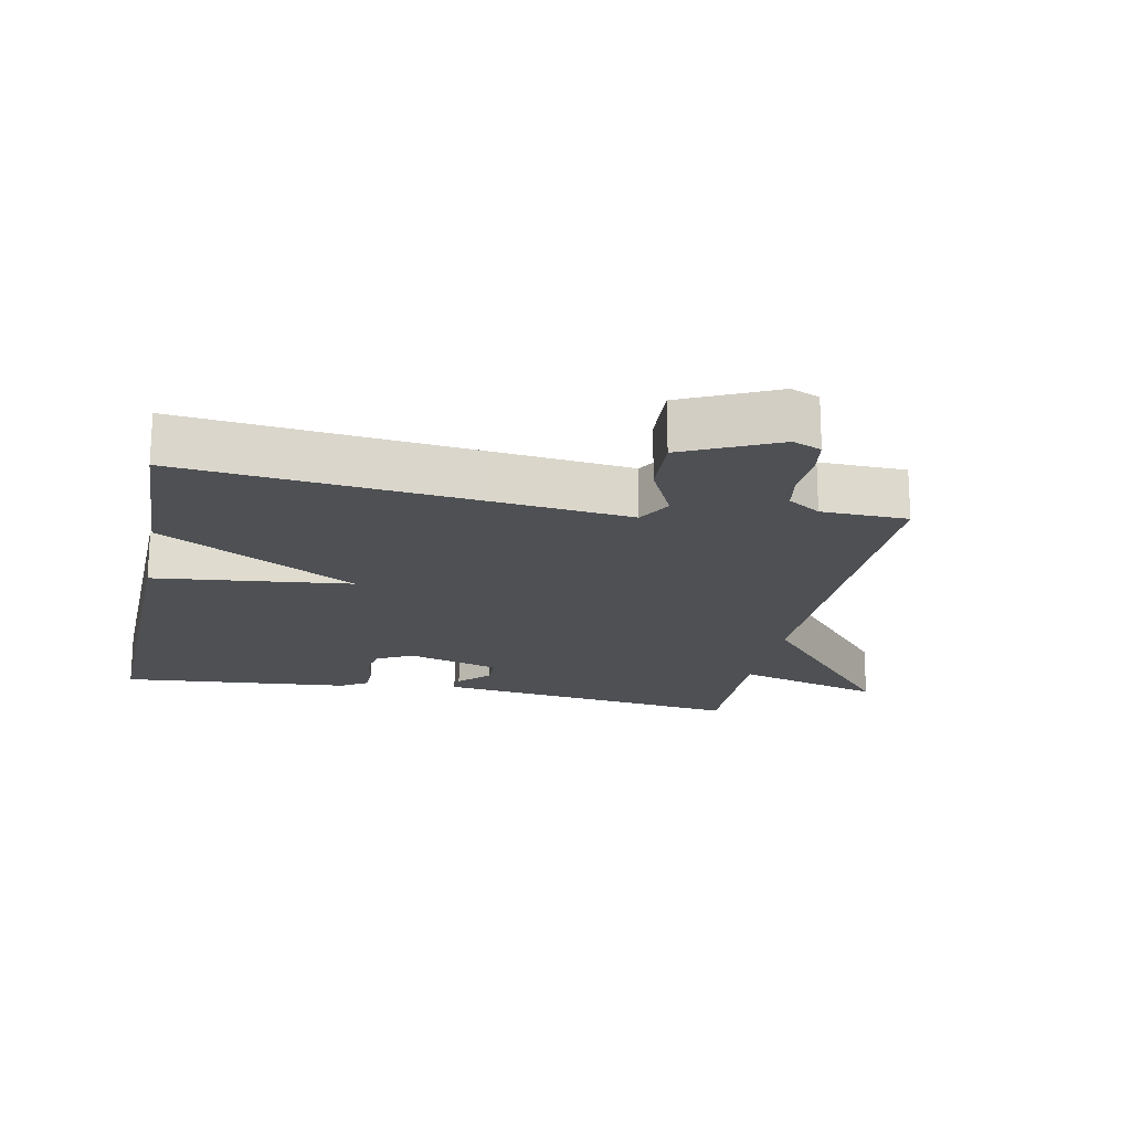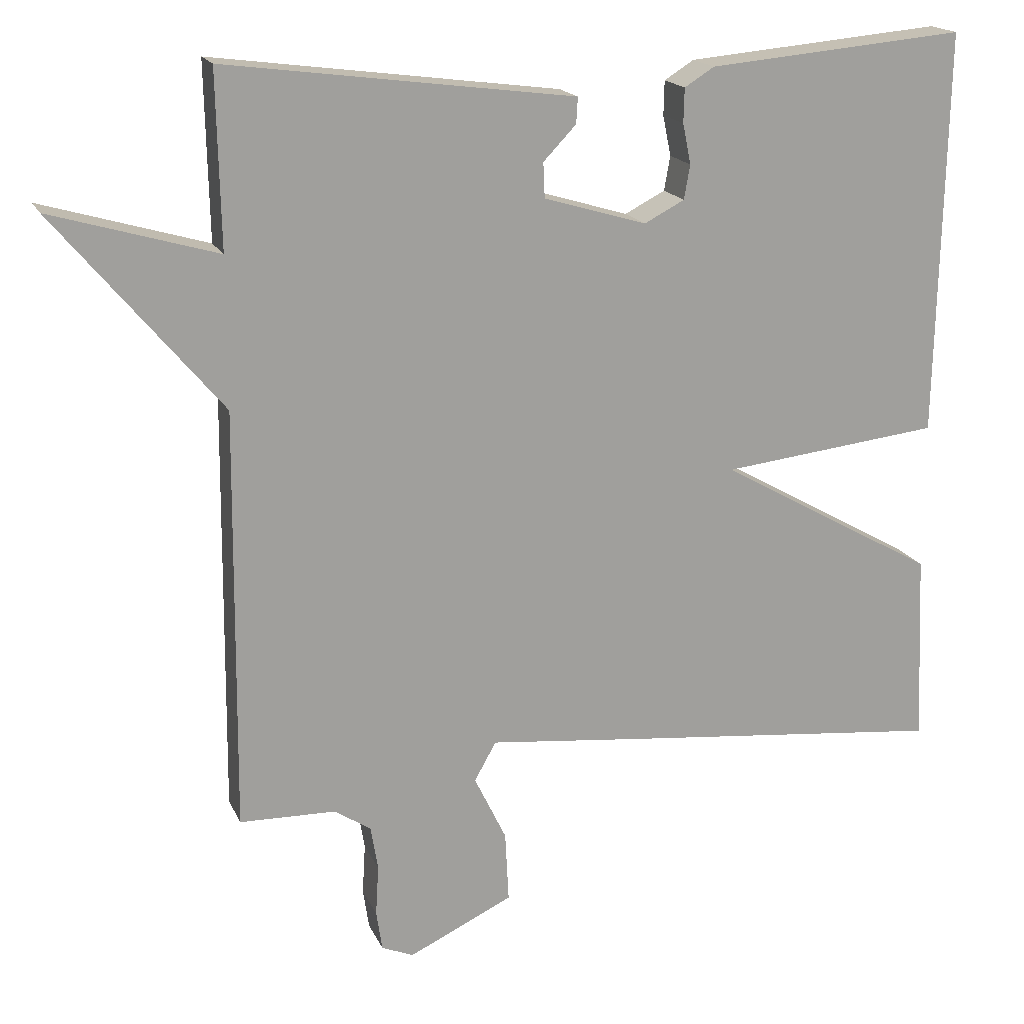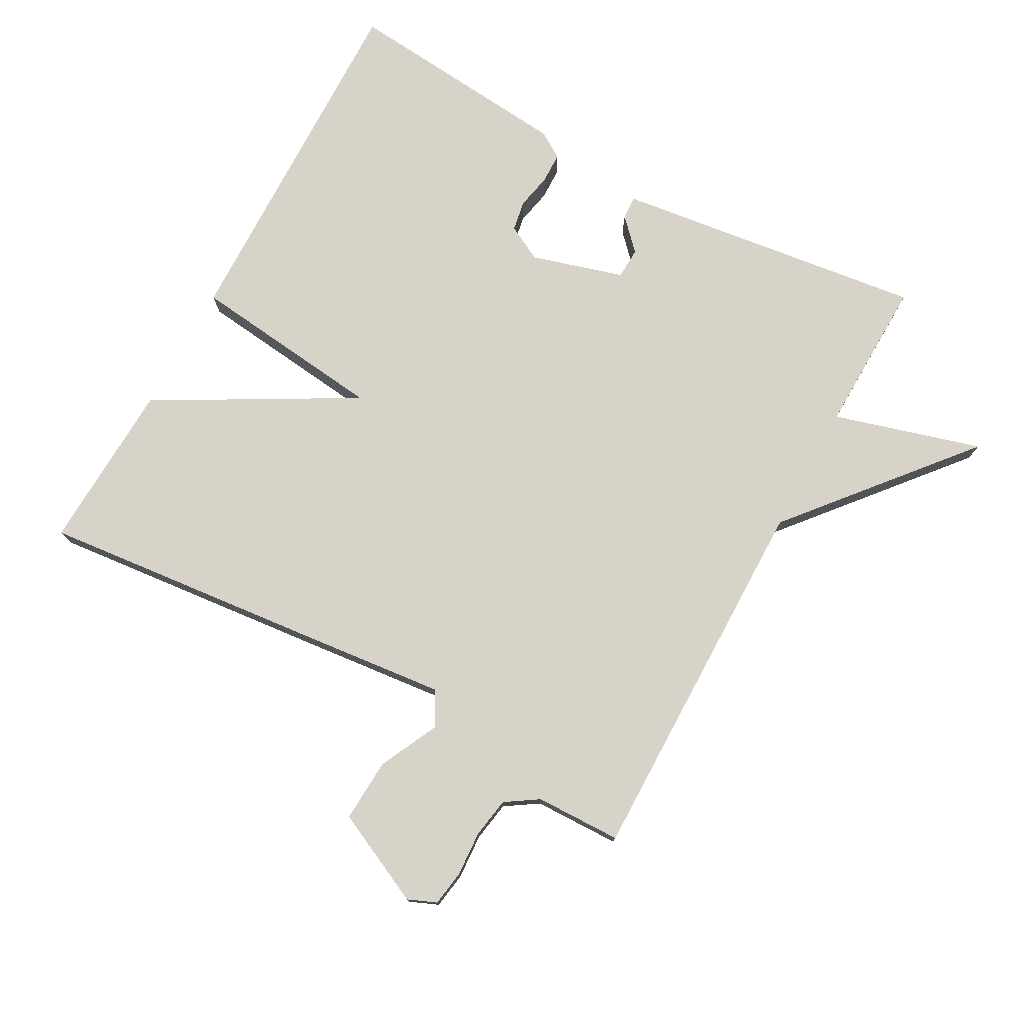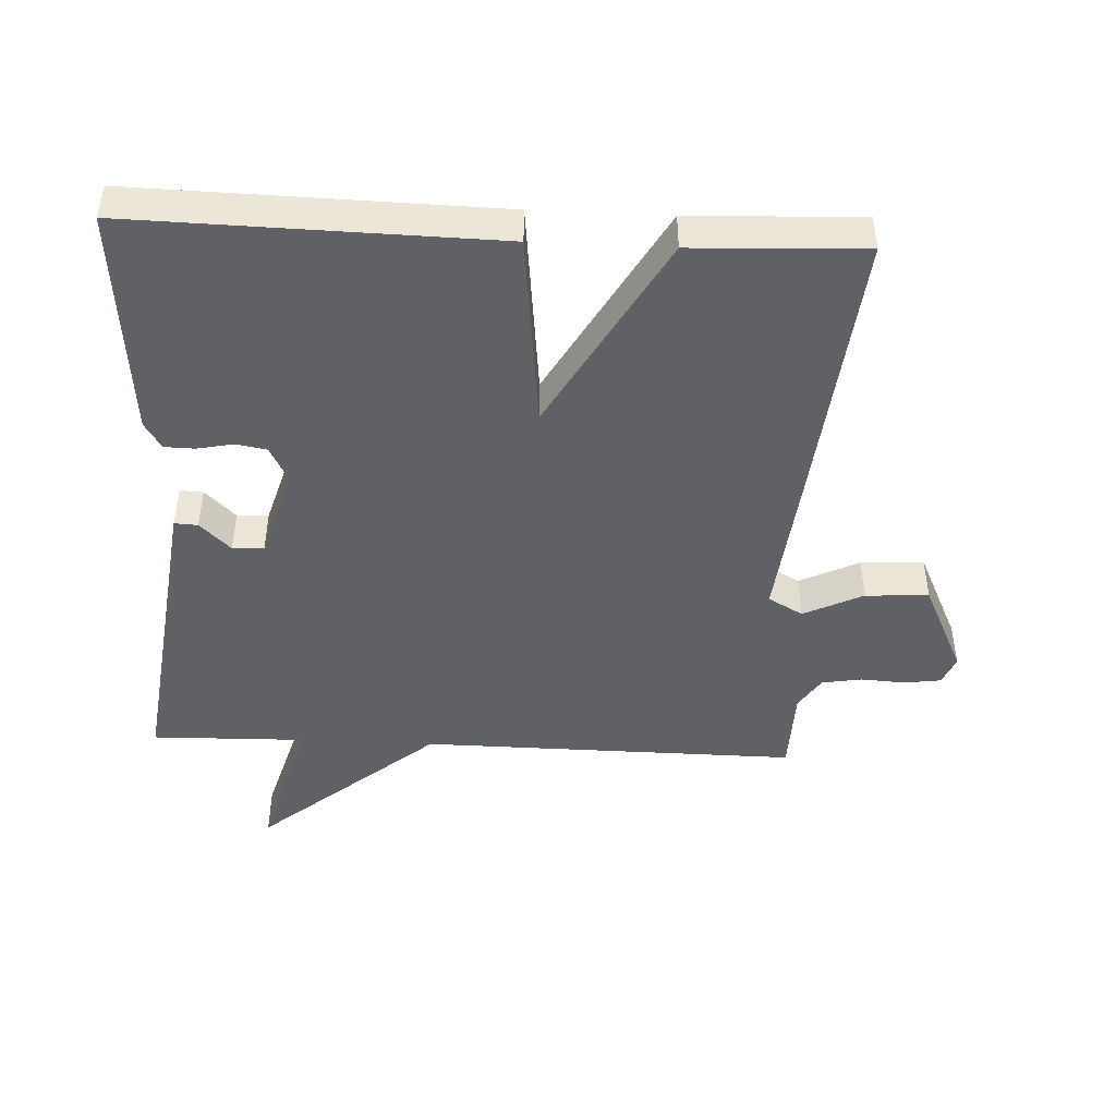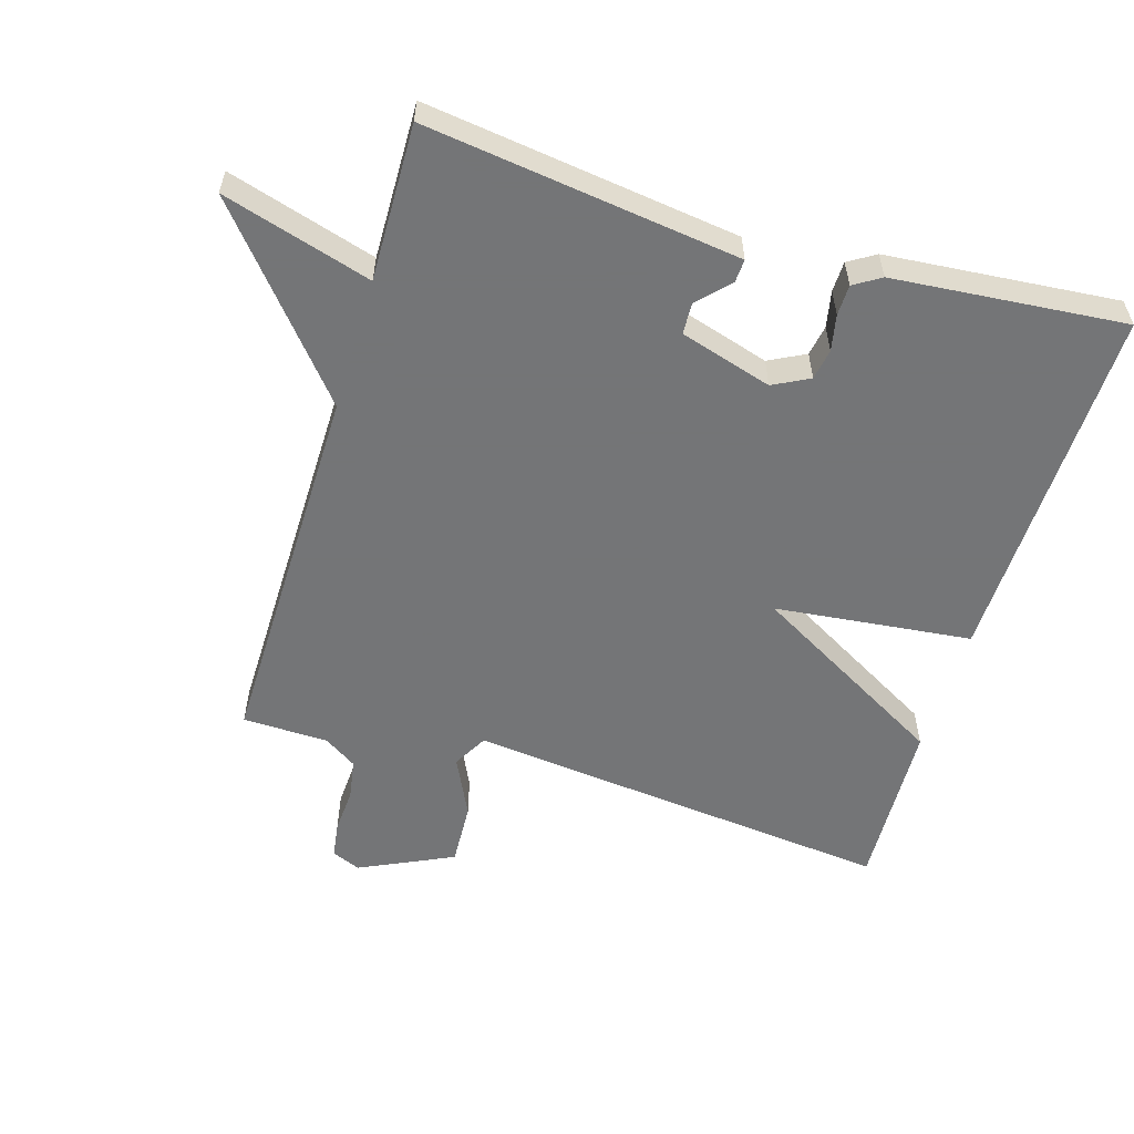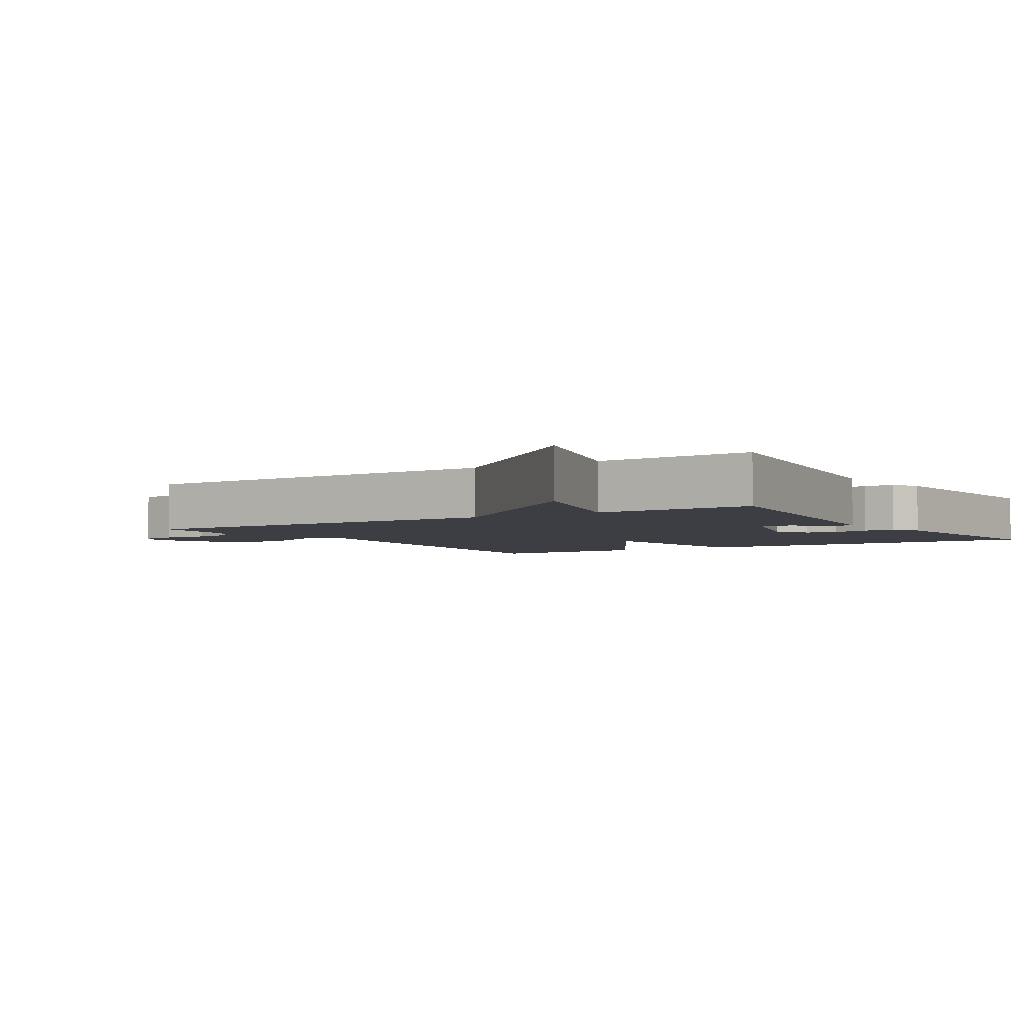
<metadata>
{"format":"obj","ext":"obj","renderer":"f3d","projection":"perspective","resolution":1024,"background":"white","views":[{"elev":-18.7,"azim":168.5,"up":"+Y"},{"elev":17.7,"azim":-18.3,"up":"+Z"},{"elev":76.6,"azim":-151.2,"up":"+Y"},{"elev":-45.8,"azim":87.2,"up":"+Y"},{"elev":-56.4,"azim":-16.9,"up":"+Y"},{"elev":-3.7,"azim":-57.6,"up":"+Y"}]}
</metadata>
<code>
v 0.5 0.07 -0.5
v 0.062 0.07 -0.455
v -0.144 0.07 -0.433
v -0.173 0.07 -0.485
v -0.13 0.07 -0.574
v -0.125 0.07 -0.669
v -0.265 0.07 -0.735
v -0.308 0.07 -0.717
v -0.316 0.07 -0.663
v -0.312 0.07 -0.595
v -0.322 0.07 -0.535
v -0.371 0.07 -0.503
v -0.5 0.07 -0.5
v -0.495 0.07 0.066
v -0.717 0.07 0.331
v -0.495 0.07 0.266
v -0.5 0.07 0.5
v -0.163 0.07 0.456
v -0.032 0.07 0.439
v -0.034 0.07 0.404
v -0.078 0.07 0.358
v -0.076 0.07 0.311
v 0.062 0.07 0.27
v 0.116 0.07 0.298
v 0.124 0.07 0.344
v 0.113 0.07 0.398
v 0.114 0.07 0.444
v 0.154 0.07 0.469
v 0.5 0.07 0.5
v 0.489 0.07 -0.044
v 0.194 0.07 -0.077
v 0.489 0.07 -0.244
v 0.5 0 -0.5
v 0.062 0 -0.455
v -0.144 0 -0.433
v -0.173 0 -0.485
v -0.13 0 -0.574
v -0.125 0 -0.669
v -0.265 0 -0.735
v -0.308 0 -0.717
v -0.316 0 -0.663
v -0.312 0 -0.595
v -0.322 0 -0.535
v -0.371 0 -0.503
v -0.5 0 -0.5
v -0.495 0 0.066
v -0.717 0 0.331
v -0.495 0 0.266
v -0.5 0 0.5
v -0.163 0 0.456
v -0.032 0 0.439
v -0.034 0 0.404
v -0.078 0 0.358
v -0.076 0 0.311
v 0.062 0 0.27
v 0.116 0 0.298
v 0.124 0 0.344
v 0.113 0 0.398
v 0.114 0 0.444
v 0.154 0 0.469
v 0.5 0 0.5
v 0.489 0 -0.044
v 0.194 0 -0.077
v 0.489 0 -0.244
f 1 2 3
f 32 1 3
f 31 32 3
f 29 30 31
f 28 29 31
f 27 28 31
f 25 26 27
f 25 27 31
f 24 25 31
f 23 24 31 3
f 18 19 20 21
f 18 21 22
f 17 18 22
f 16 17 22
f 14 15 16
f 23 3 4
f 22 23 4
f 16 22 4
f 14 16 4
f 8 9 10
f 7 8 10
f 6 7 10
f 5 6 10
f 4 5 10
f 4 10 11
f 12 13 14 4
f 4 11 12
f 35 34 33
f 35 33 64
f 35 64 63
f 63 62 61
f 63 61 60
f 63 60 59
f 59 58 57
f 63 59 57
f 63 57 56
f 35 63 56 55
f 53 52 51 50
f 54 53 50
f 54 50 49
f 54 49 48
f 48 47 46
f 36 35 55
f 36 55 54
f 36 54 48
f 36 48 46
f 42 41 40
f 42 40 39
f 42 39 38
f 42 38 37
f 42 37 36
f 43 42 36
f 36 46 45 44
f 44 43 36
f 1 33 34 2
f 2 34 35 3
f 3 35 36 4
f 4 36 37 5
f 5 37 38 6
f 6 38 39 7
f 7 39 40 8
f 8 40 41 9
f 9 41 42 10
f 10 42 43 11
f 11 43 44 12
f 12 44 45 13
f 13 45 46 14
f 14 46 47 15
f 15 47 48 16
f 16 48 49 17
f 17 49 50 18
f 18 50 51 19
f 19 51 52 20
f 20 52 53 21
f 21 53 54 22
f 22 54 55 23
f 23 55 56 24
f 24 56 57 25
f 25 57 58 26
f 26 58 59 27
f 27 59 60 28
f 28 60 61 29
f 29 61 62 30
f 30 62 63 31
f 31 63 64 32
f 32 64 33 1

</code>
